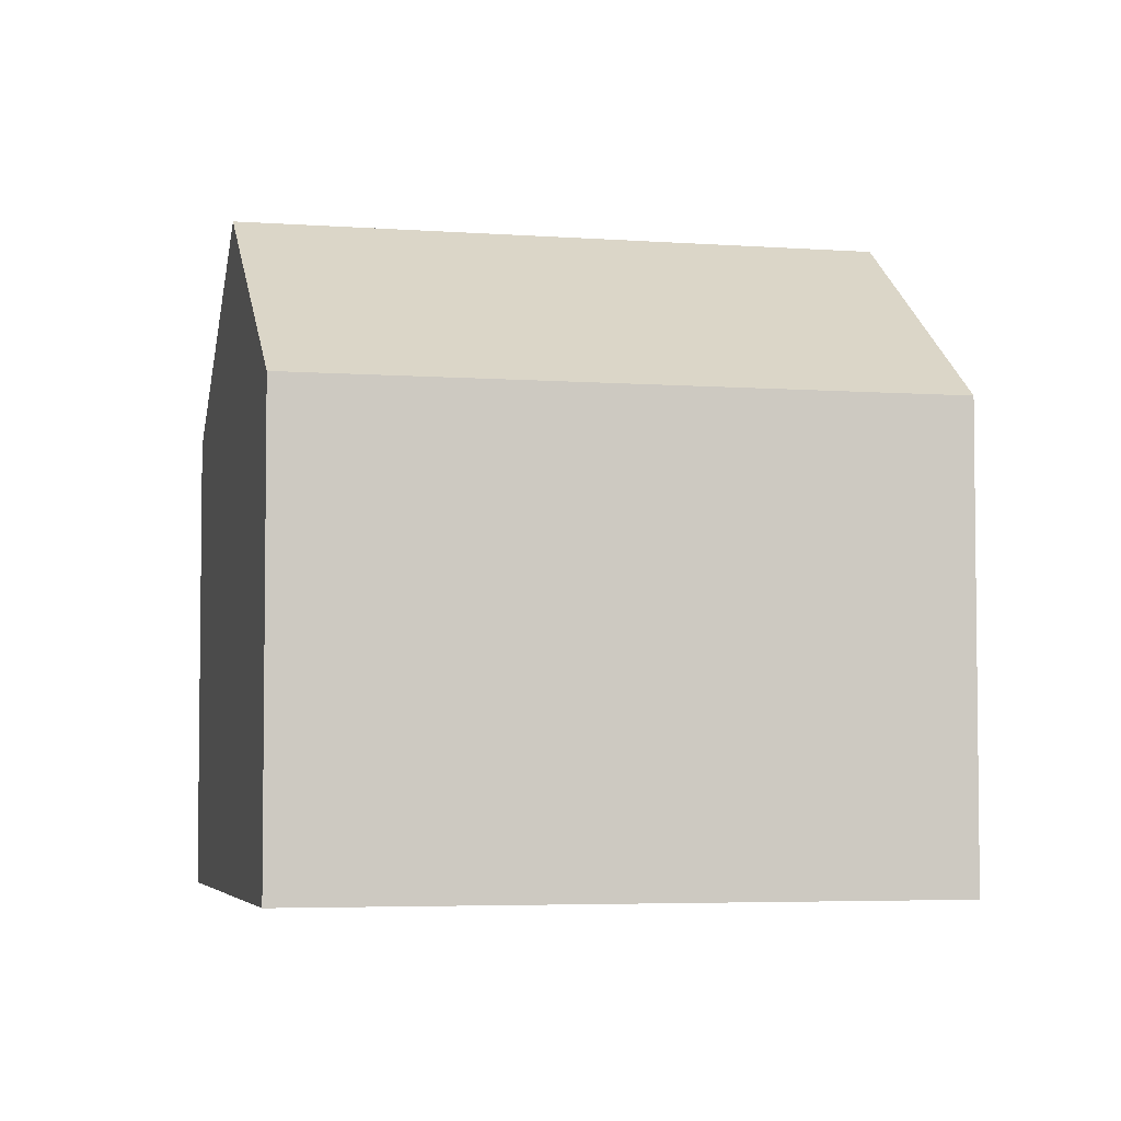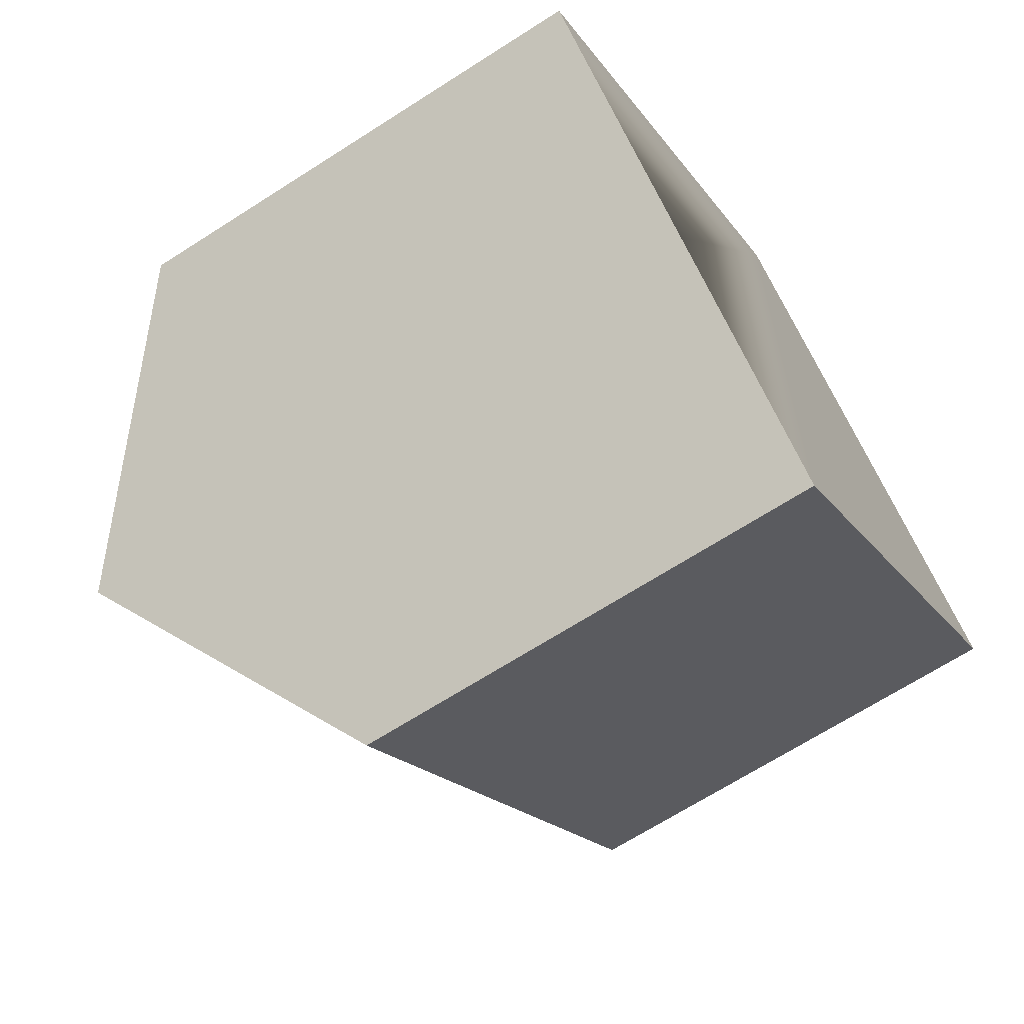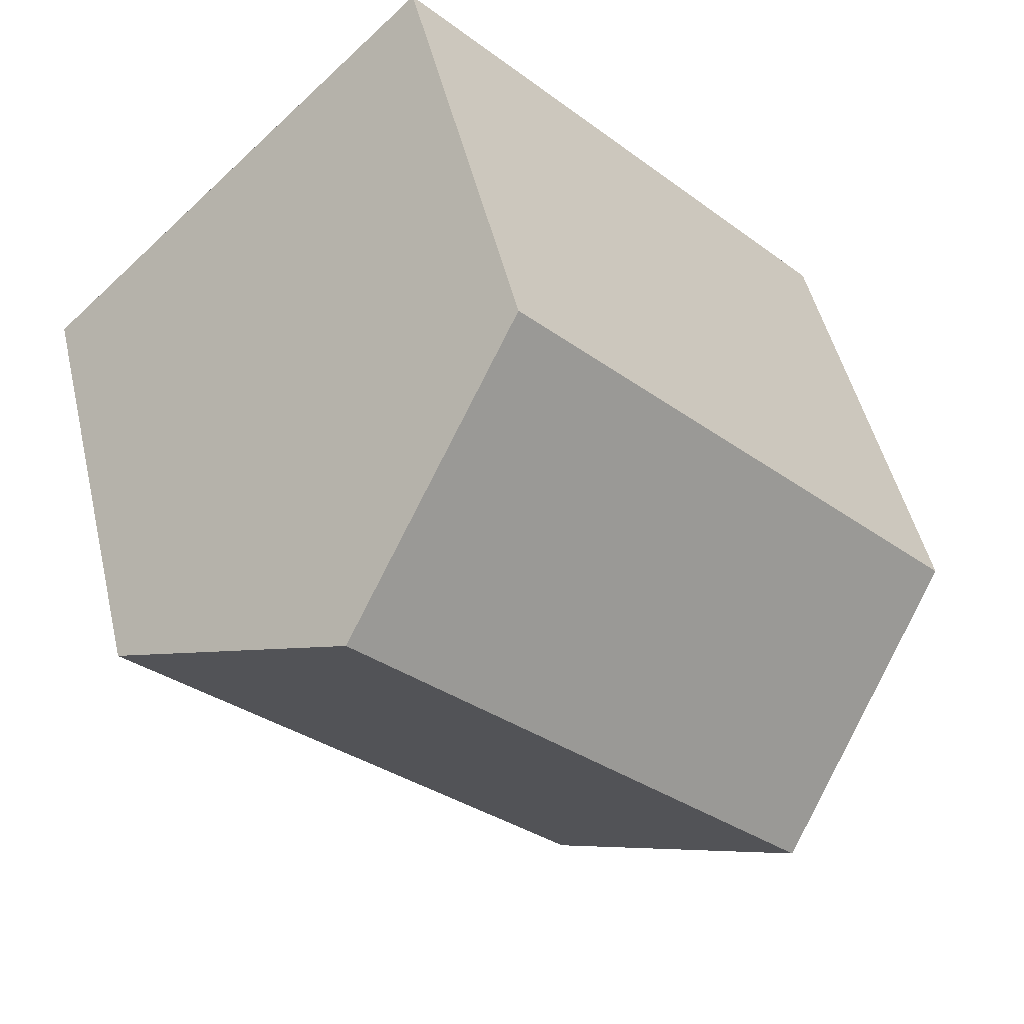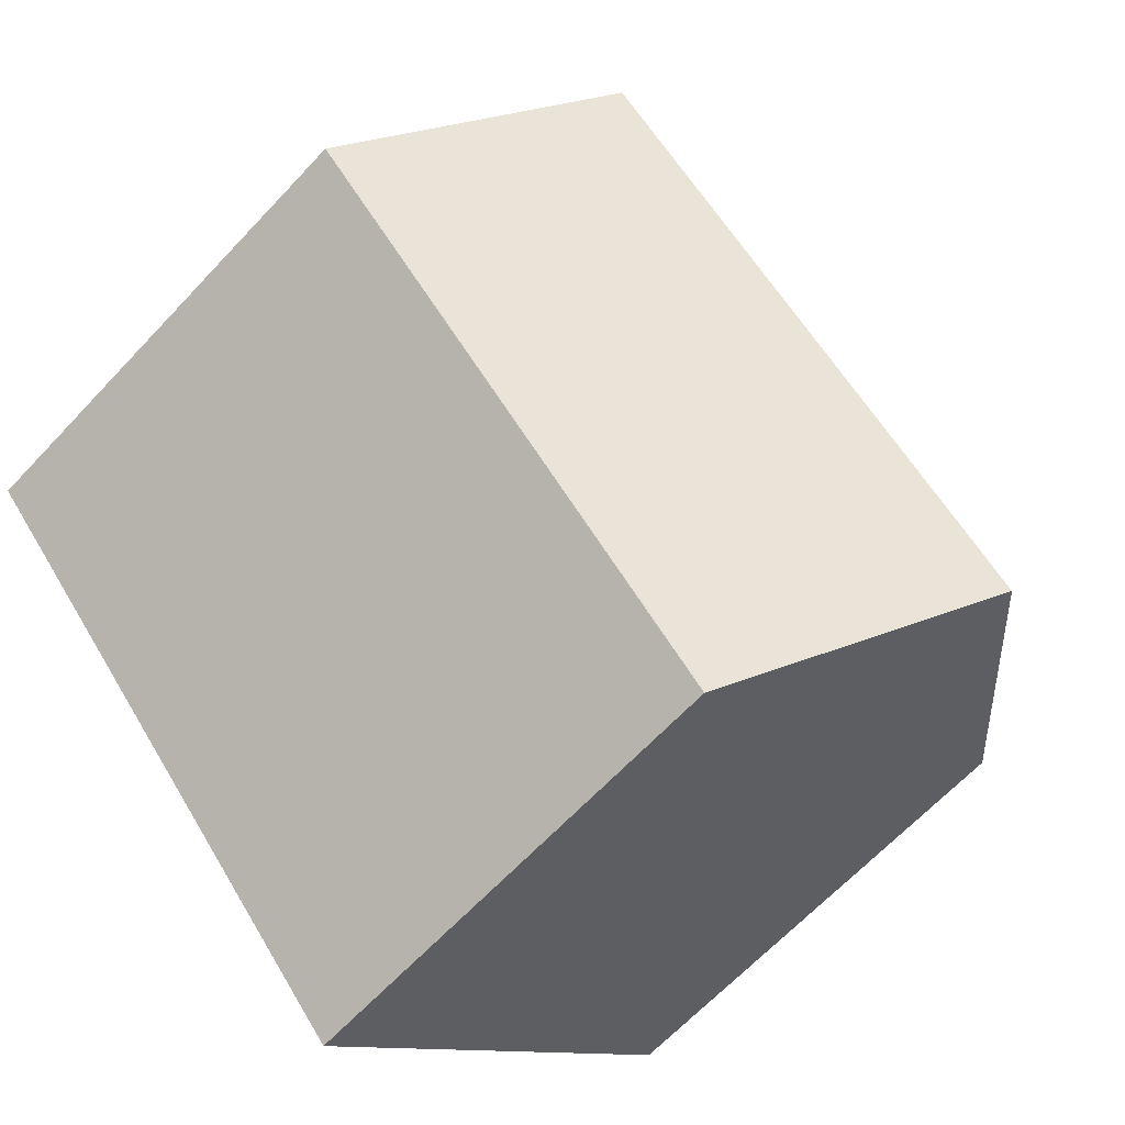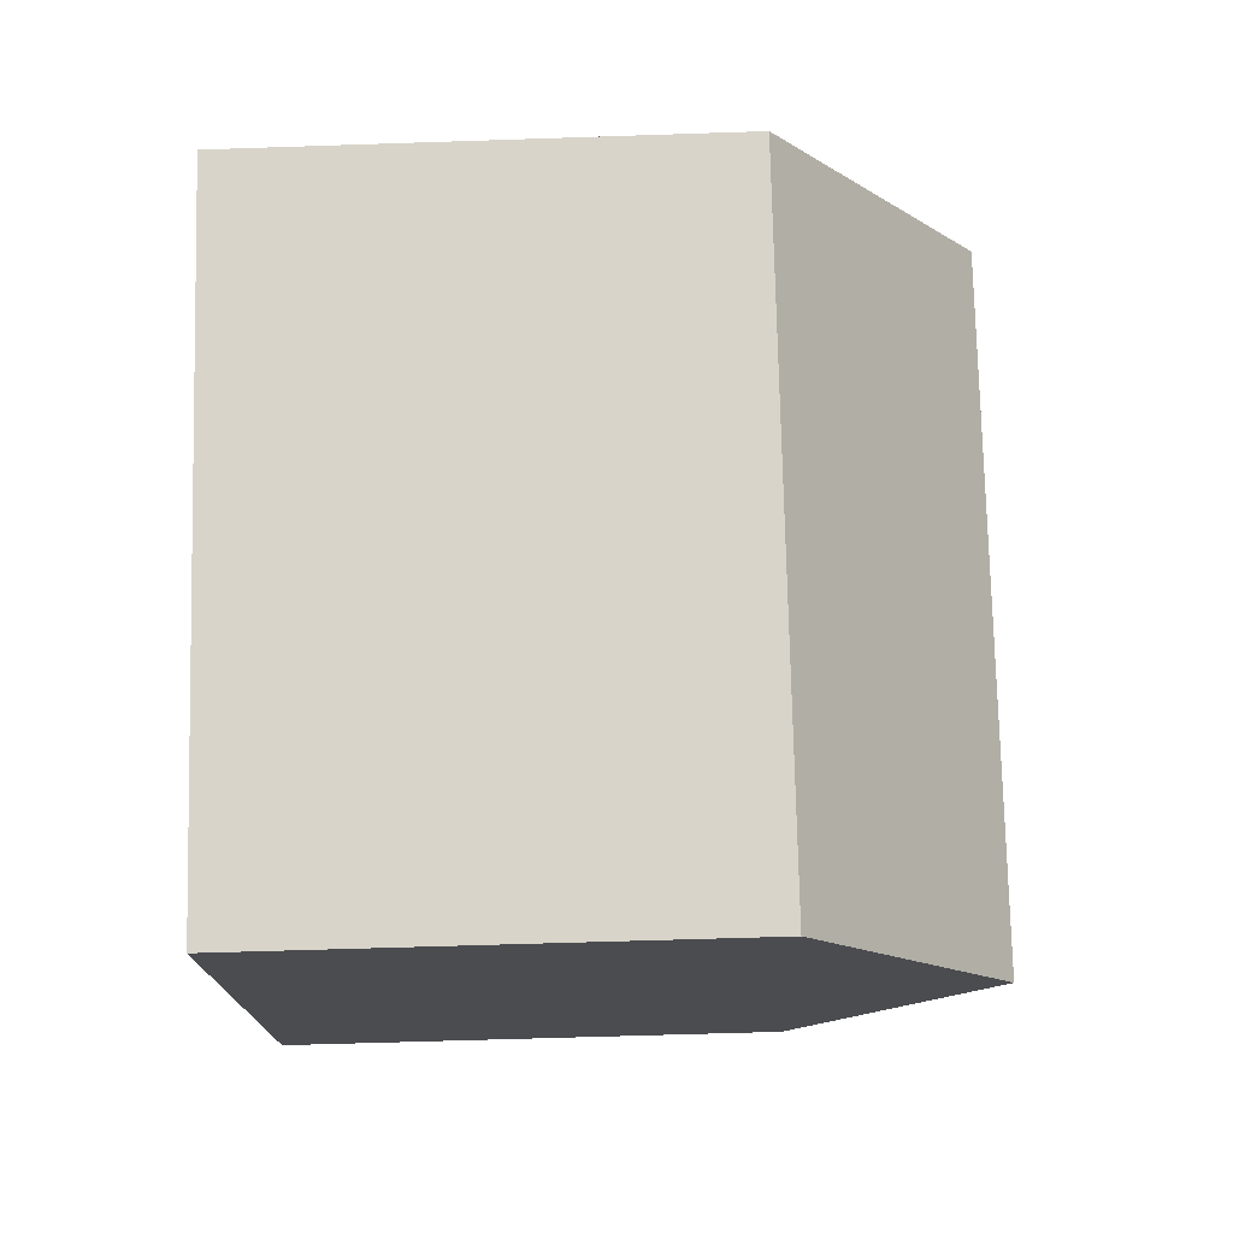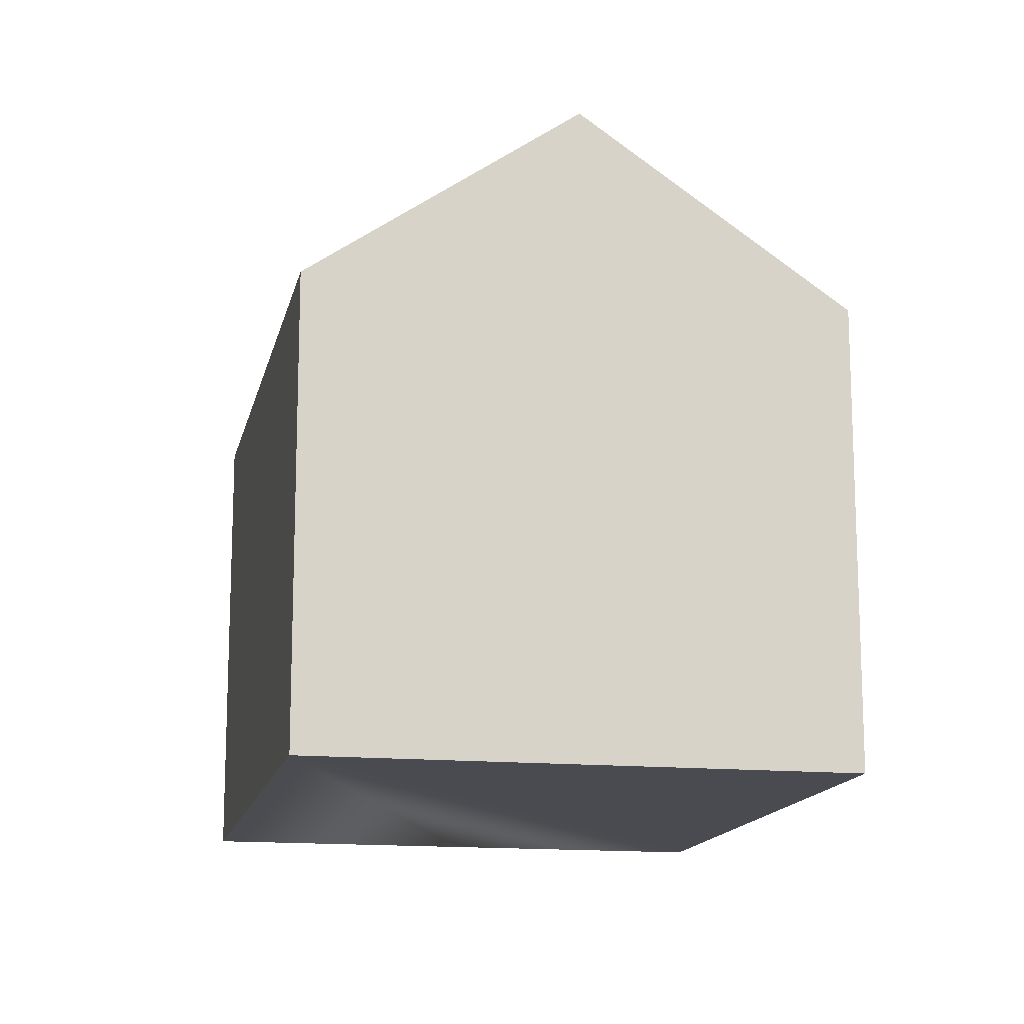
<metadata>
{"format":"obj","ext":"obj","renderer":"f3d","projection":"perspective","resolution":1024,"background":"white","views":[{"elev":-4.5,"azim":119.9,"up":"+Y"},{"elev":-67.9,"azim":-57.3,"up":"+Z"},{"elev":48.5,"azim":166.9,"up":"+Z"},{"elev":-65.1,"azim":136.9,"up":"+Z"},{"elev":-58.6,"azim":92.0,"up":"+Z"},{"elev":-14.6,"azim":31.6,"up":"+Y"}]}
</metadata>
<code>
v  6.039 3.299 0.718
v  1.417 4.63 -1.338
v  4.623 4.63 2.056
v  2.834 3.298 -2.676
v  3.206 3.298 3.394
v  0 3.298 2.019e-16
v  2.834 1.639e-16 -2.676
v  0 0 0
v  1.417 8.193e-17 -1.338
v  3.206 -2.078e-16 3.394
v  6.039 -4.396e-17 0.718
v  4.623 -1.259e-16 2.056
g defaultobject
f 1 2 3
f 2 1 4
f 2 5 3
f 5 2 6
f 4 6 2
f 6 4 7
f 6 7 8
f 8 7 9
f 8 5 6
f 5 8 10
f 5 1 3
f 1 5 10
f 1 10 11
f 11 10 12
f 11 4 1
f 4 11 7
f 9 10 8
f 10 9 7
f 10 7 11
f 10 11 12

</code>
